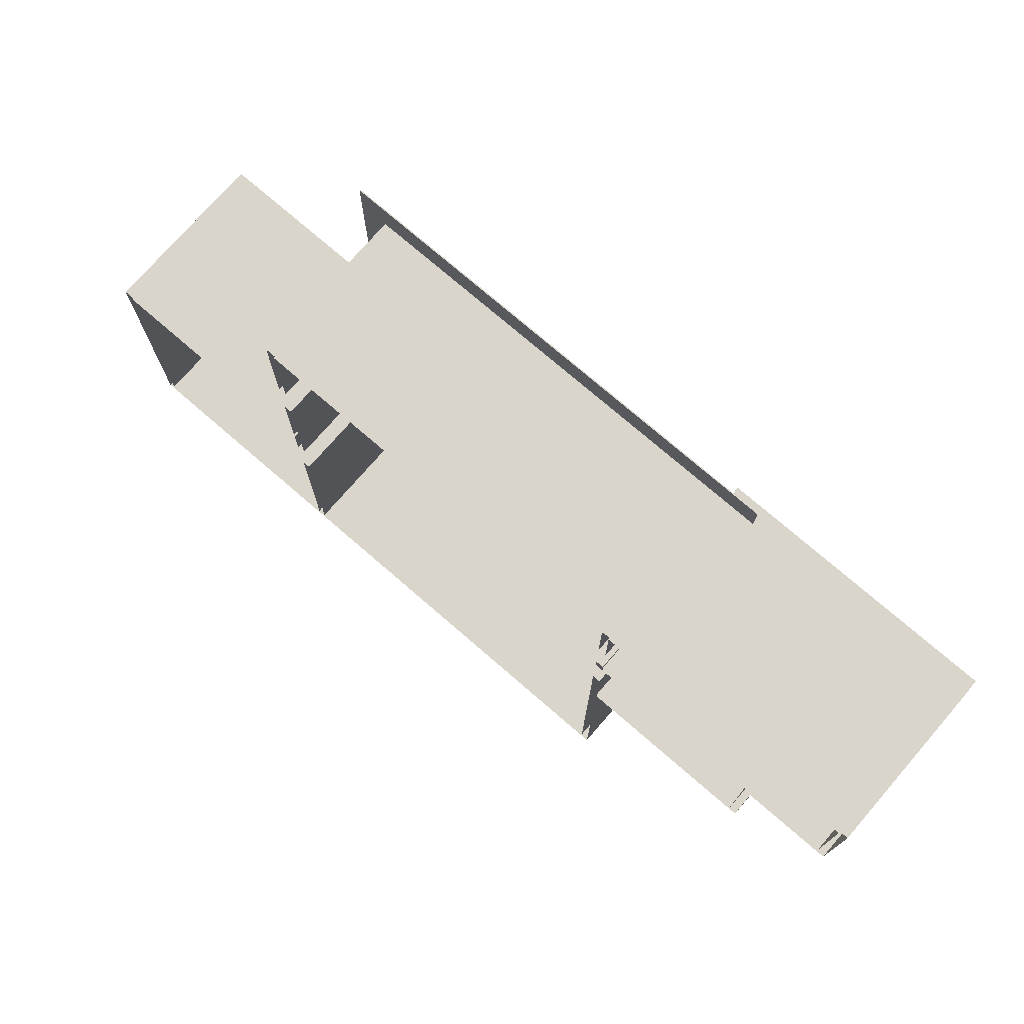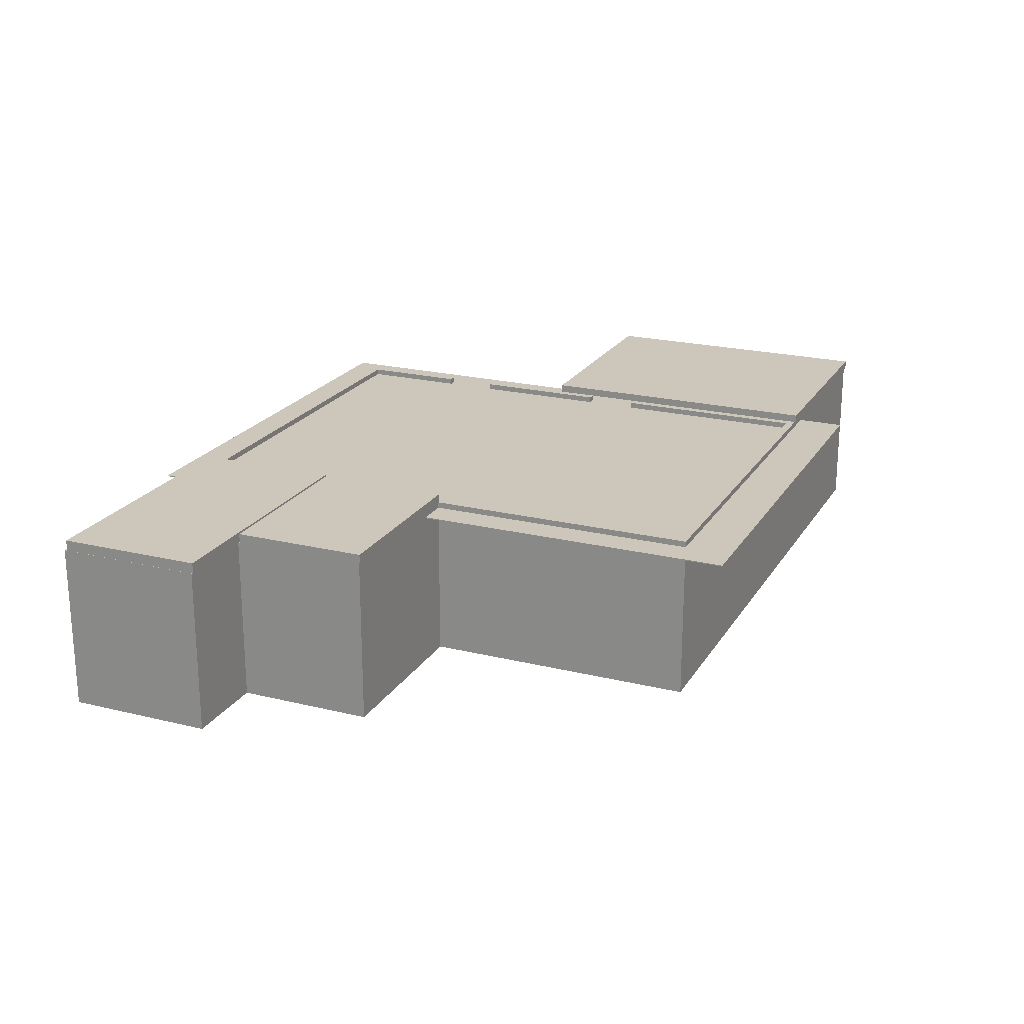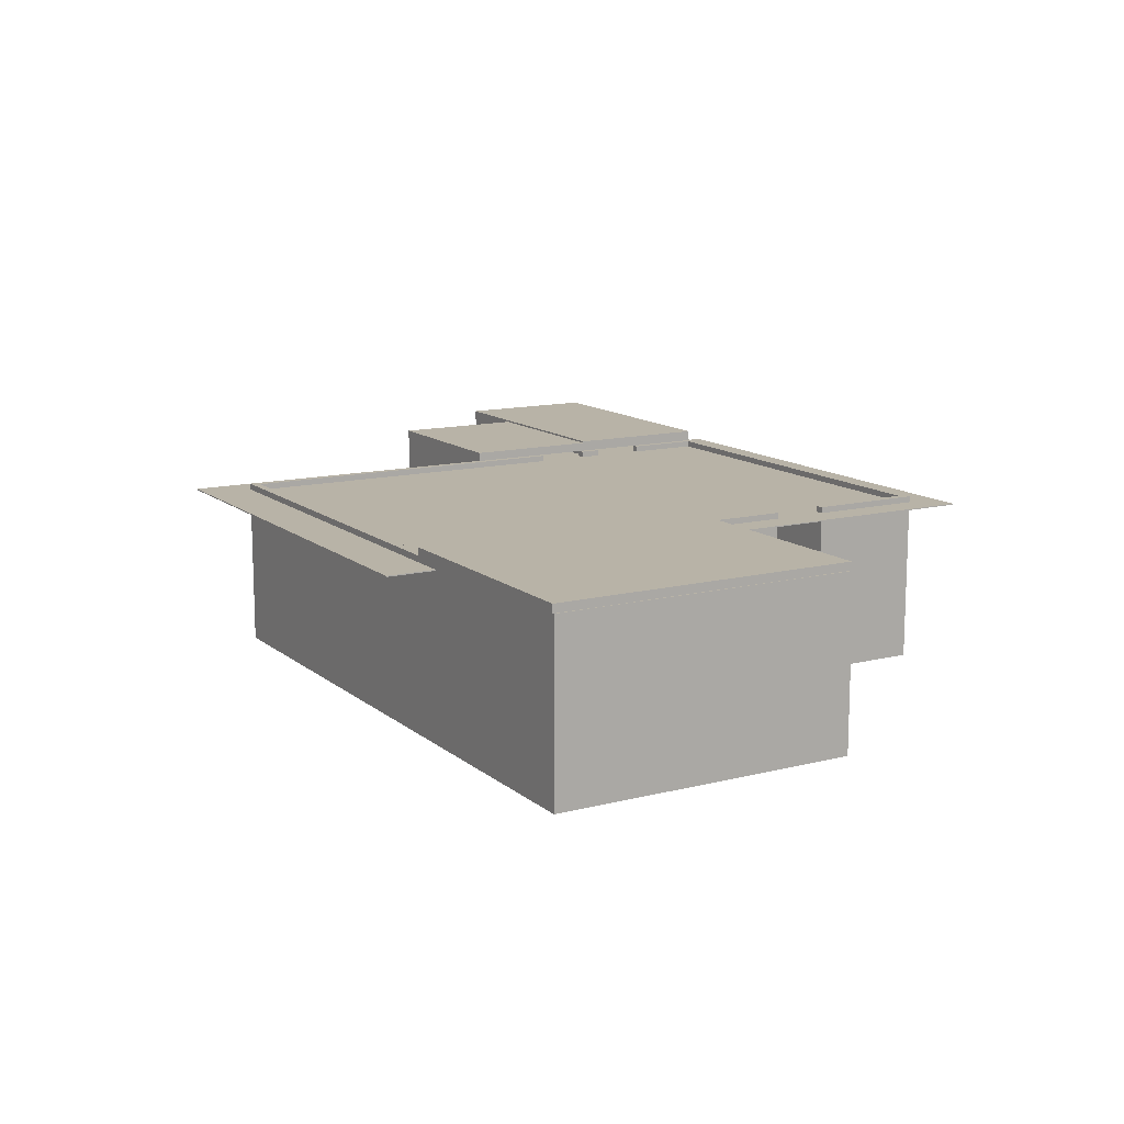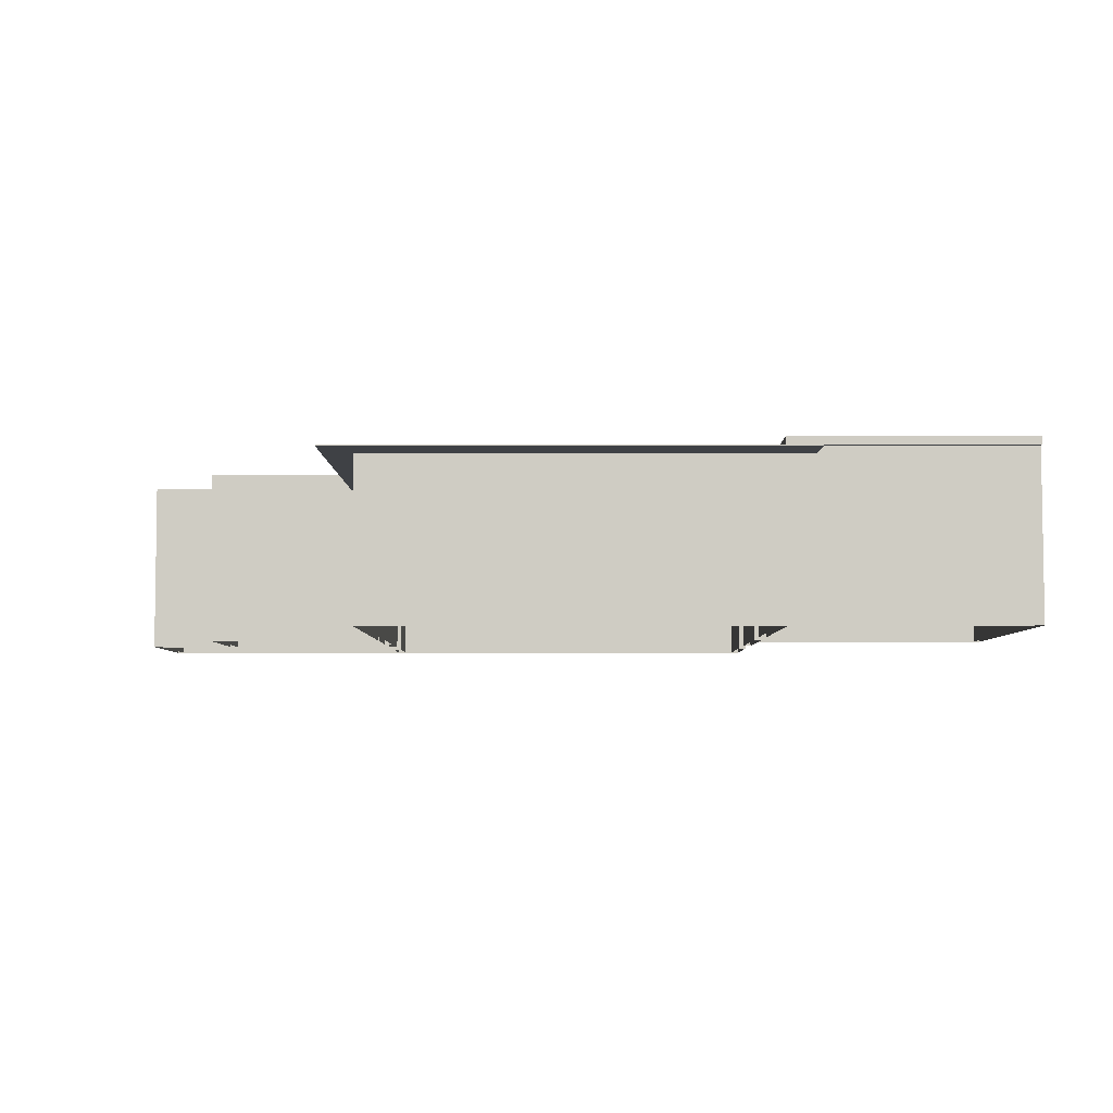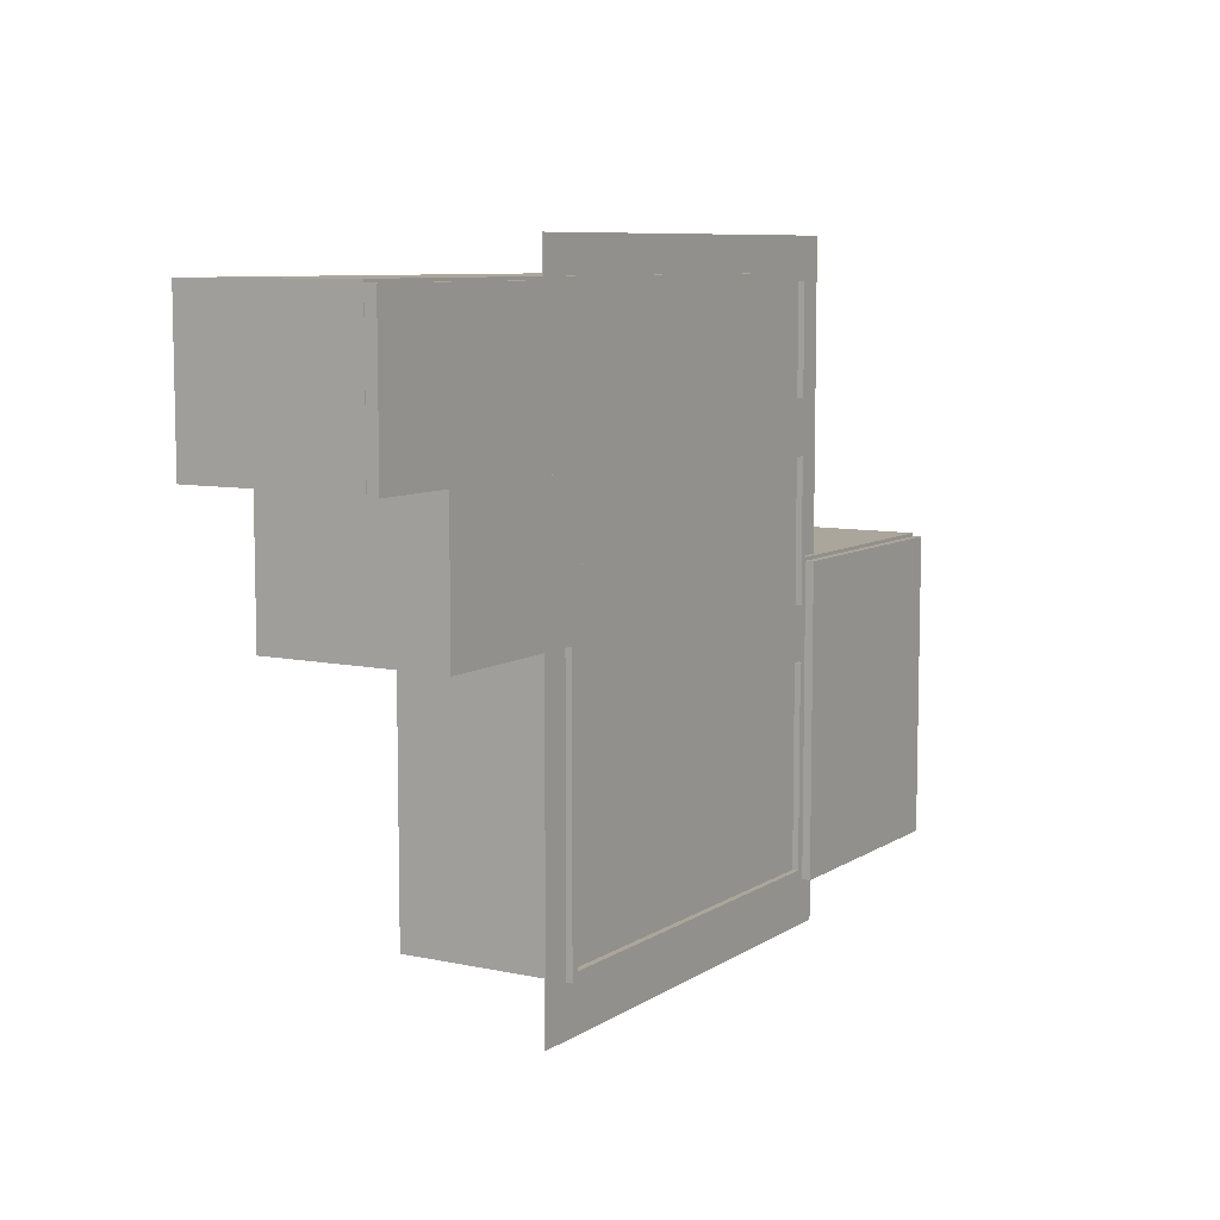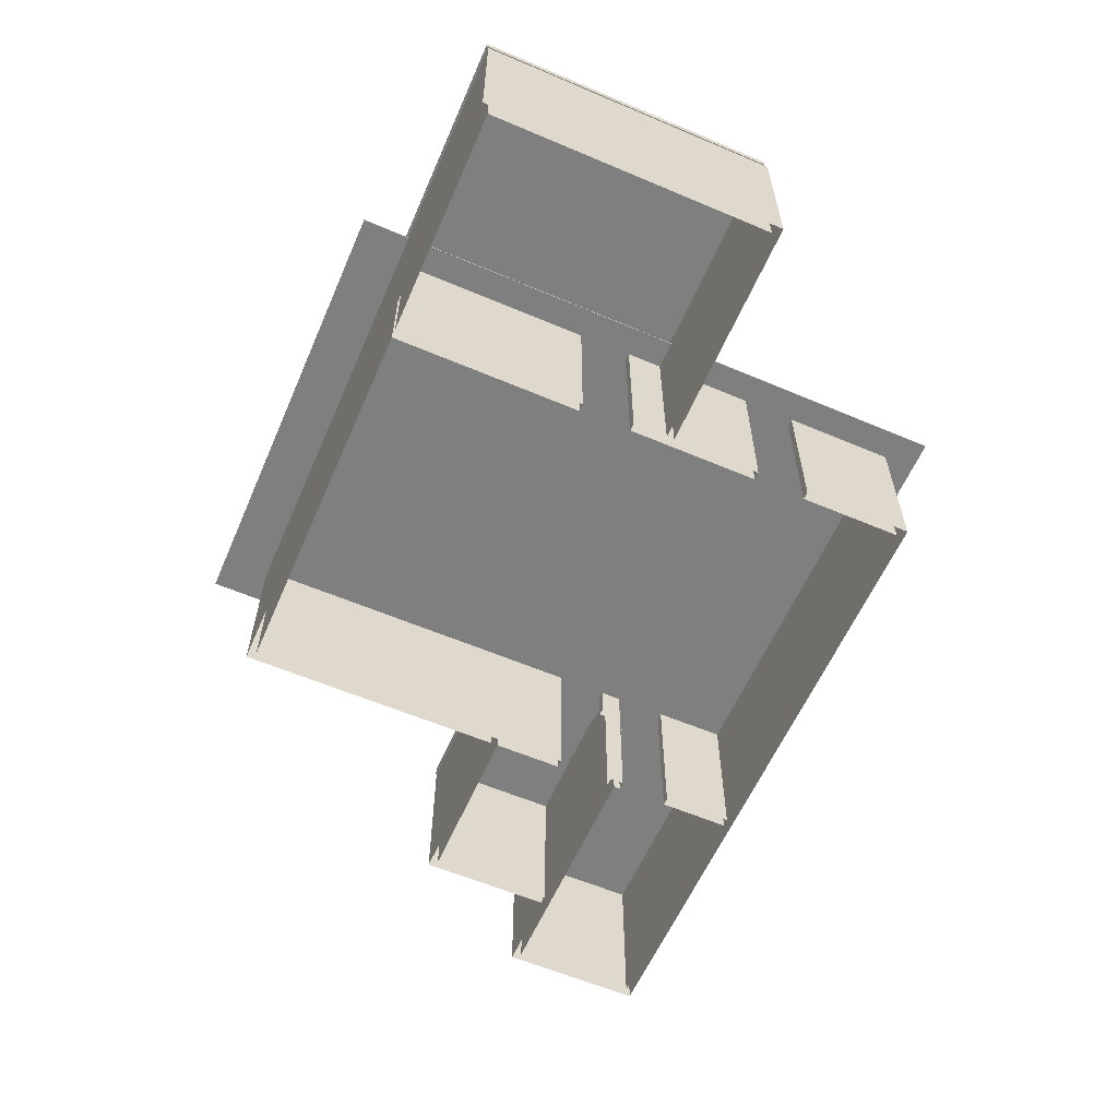
<metadata>
{"format":"obj","ext":"obj","renderer":"f3d","projection":"perspective","resolution":1024,"background":"white","views":[{"elev":74.7,"azim":40.9,"up":"+Z"},{"elev":21.5,"azim":113.4,"up":"+Y"},{"elev":12.9,"azim":-120.2,"up":"+Y"},{"elev":-5.3,"azim":-179.8,"up":"+Y"},{"elev":8.0,"azim":121.0,"up":"+Z"},{"elev":-59.7,"azim":-113.5,"up":"+Y"}]}
</metadata>
<code>
v  -478.4 306.4 -191.8
v  -478.4 306.4 -692.6
v  -498.7 306.4 -692.6
v  -498.7 306.4 -191.8
v  -498.7 -126.9 -191.8
v  -478.4 -126.9 -191.8
v  -478.4 204.6 -191.8
v  -498.7 204.6 -191.8
v  -478.4 -126.9 -692.6
v  -478.4 204.6 -692.6
v  -478.4 -126.9 -713.4
v  -498.7 -126.9 -713.4
v  -498.7 204.6 -713.4
v  -478.4 204.6 -713.4
v  -478.4 306.4 -713.4
v  -498.7 306.4 -713.4
v  -498.7 204.6 -692.6
v  -498.7 -126.9 -692.6
v  543.6 204.6 -713.4
v  543.6 -126.9 -713.4
v  523.3 306.4 -692.6
v  543.6 306.4 -713.4
v  523.3 -126.9 -692.6
v  523.3 204.6 -692.6
v  543.6 -126.9 194.9
v  543.6 204.6 194.9
v  523.3 204.6 194.9
v  523.3 -126.9 194.9
v  543.6 204.6 -6.533
v  543.6 -126.9 -6.533
v  523.3 306.4 -6.533
v  543.6 306.4 -6.533
v  523.3 -126.9 -6.533
v  523.3 204.6 -6.533
v  523.3 306.4 13.47
v  543.6 306.4 13.47
v  523.3 -126.9 13.47
v  523.3 204.6 13.47
v  543.6 -126.9 13.47
v  543.6 204.6 13.47
v  523.3 306.4 194.9
v  543.6 306.4 194.9
v  984.5 -126.9 13.47
v  984.5 204.6 13.47
v  1005 204.6 -6.533
v  1005 -126.9 -6.533
v  984.5 306.4 13.47
v  1005 306.4 -6.533
v  1005 -126.9 364.5
v  1005 204.6 364.5
v  984.5 204.6 364.5
v  984.5 -126.9 364.5
v  1005 204.6 344.3
v  1005 -126.9 344.3
v  984.5 306.4 344.3
v  1005 306.4 344.3
v  984.5 -126.9 344.3
v  984.5 204.6 344.3
v  984.5 306.4 364.5
v  1005 306.4 364.5
v  524 -126.9 364.5
v  524 204.6 364.5
v  524 204.6 344.3
v  524 -126.9 344.3
v  -1110 306.4 -713.4
v  -1091 306.4 -692.6
v  -1110 -126.9 -713.4
v  -1110 204.6 -713.4
v  -1091 204.6 -692.6
v  -1091 -126.9 -692.6
v  -1110 -126.9 58.73
v  -1110 204.6 58.73
v  -1091 204.6 38.13
v  -1091 -126.9 38.13
v  -1110 306.4 58.73
v  -1091 306.4 38.13
v  -479.2 204.6 58.73
v  -479.2 -126.9 58.73
v  -479.2 -126.9 38.13
v  -479.2 204.6 38.13
v  -500.1 -126.9 58.73
v  -500.1 204.6 58.73
v  -500.1 204.6 38.13
v  -500.1 -126.9 38.13
v  -500.1 306.4 58.73
v  -500.1 306.4 38.13
v  -479.2 -126.9 294.6
v  -479.2 204.6 294.6
v  -500.1 204.6 294.6
v  -500.1 -126.9 294.6
v  -479.2 204.6 -53.11
v  -479.2 -126.9 -53.11
v  -500.1 -126.9 -53.11
v  -500.1 204.6 -53.11
v  -479.2 306.4 58.73
v  -479.2 306.4 38.13
v  -500.1 306.4 294.6
v  -479.2 306.4 294.6
v  -479.2 306.4 -53.11
v  -500.1 306.4 -53.11
v  544.5 204.6 364.5
v  544.5 -126.9 364.5
v  544.5 306.4 344.3
v  544.5 306.4 364.5
v  544.5 -126.9 344.3
v  544.5 204.6 344.3
v  524 204.6 381.5
v  524 -126.9 381.5
v  544.5 -126.9 381.5
v  544.5 204.6 381.5
v  524 306.4 344.3
v  524 306.4 364.5
v  524 306.4 381.5
v  544.5 306.4 381.5
v  544.5 306.4 327.2
v  524 306.4 327.2
v  1207 -126.9 364.5
v  1207 204.6 364.5
v  1227 204.6 344.3
v  1227 -126.9 344.3
v  1207 306.4 364.5
v  1227 306.4 344.3
v  1227 204.6 722.7
v  1227 -126.9 722.7
v  1207 306.4 702.5
v  1227 306.4 722.7
v  1207 -126.9 702.5
v  1207 204.6 702.5
v  524.3 204.6 722.7
v  524.3 -126.9 722.7
v  544.5 -126.9 722.7
v  544.5 204.6 722.7
v  524.3 306.4 702.5
v  524.3 306.4 722.7
v  544.5 306.4 722.7
v  544.5 306.4 702.5
v  524.3 -126.9 516.8
v  524.3 204.6 516.8
v  544.5 204.6 516.8
v  544.5 -126.9 516.8
v  -499 204.6 722.7
v  -499 -126.9 722.7
v  -478.4 306.4 702.5
v  -499 306.4 722.7
v  -499 -126.9 434
v  -499 204.6 434
v  -478.4 204.6 434
v  -478.4 -126.9 434
v  -478.4 -126.9 702.5
v  -478.4 204.6 702.5
v  524.3 204.6 702.5
v  524.3 -126.9 702.5
v  544.5 -126.9 702.5
v  544.5 204.6 702.5
v  544.5 306.4 516.8
v  524.3 306.4 516.8
v  -478.4 306.4 434
v  -499 306.4 434
v  544.5 204.6 327.2
v  524 204.6 327.2
o Walls
g Walls
f 1 2 3 4
f 5 6 7 8
f 9 10 7 6
f 11 12 13 14
f 15 16 3 2
f 5 8 17 18
f 14 19 20 11
f 2 21 22 15
f 9 23 24 10
f 25 26 27 28
f 19 29 30 20
f 21 31 32 22
f 23 33 34 24
f 35 36 32 31
f 37 38 34 33
f 39 40 26 25
f 36 35 41 42
f 38 37 28 27
f 39 43 44 40
f 29 45 46 30
f 36 47 48 32
f 49 50 51 52
f 45 53 54 46
f 47 55 56 48
f 43 57 58 44
f 59 60 56 55
f 61 62 63 64
f 16 65 66 3
f 12 67 68 13
f 17 69 70 18
f 67 71 72 68
f 69 73 74 70
f 65 75 76 66
f 77 78 79 80
f 71 81 82 72
f 73 83 84 74
f 75 85 86 76
f 87 88 89 90
f 91 92 93 94
f 95 96 86 85
f 78 77 88 87
f 95 85 97 98
f 82 81 90 89
f 80 79 92 91
f 84 83 94 93
f 86 96 99 100
f 51 101 102 52
f 55 103 104 59
f 57 105 106 58
f 107 108 109 110
f 111 112 104 103
f 62 61 108 107
f 102 101 110 109
f 104 112 113 114
f 111 103 115 116
f 49 117 118 50
f 53 119 120 54
f 60 121 122 56
f 119 123 124 120
f 121 125 126 122
f 117 127 128 118
f 129 130 131 132
f 133 134 135 136
f 137 138 139 140
f 141 142 130 129
f 124 123 132 131
f 143 144 134 133
f 126 125 136 135
f 145 146 147 148
f 149 150 151 152
f 128 127 153 154
f 133 136 155 156
f 154 153 140 139
f 152 151 138 137
f 142 141 146 145
f 144 143 157 158
f 150 149 148 147
f 7 10 2 1
f 10 24 21 2
f 24 34 31 21
f 34 38 35 31
f 38 27 41 35
f 27 26 42 41
f 26 40 36 42
f 40 44 47 36
f 44 58 55 47
f 58 106 103 55
f 106 159 115 103
f 160 63 111 116
f 63 62 112 111
f 62 107 113 112
f 107 110 114 113
f 110 101 104 114
f 101 51 59 104
f 51 50 60 59
f 50 118 121 60
f 118 128 125 121
f 128 154 136 125
f 154 139 155 136
f 139 138 156 155
f 138 151 133 156
f 151 150 143 133
f 150 147 157 143
f 147 146 158 157
f 146 141 144 158
f 141 129 134 144
f 129 132 135 134
f 132 123 126 135
f 123 119 122 126
f 119 53 56 122
f 53 45 48 56
f 45 29 32 48
f 29 19 22 32
f 19 14 15 22
f 14 13 16 15
f 13 68 65 16
f 68 72 75 65
f 72 82 85 75
f 82 89 97 85
f 89 88 98 97
f 88 77 95 98
f 77 80 96 95
f 80 91 99 96
f 91 94 100 99
f 94 83 86 100
f 83 73 76 86
f 73 69 66 76
f 69 17 3 66
f 17 8 4 3
f 8 7 1 4
f 160 116 115 159
f 64 63 106 105
f 63 160 159 106
v  -1112 328.9 50.43
v  -496.7 328.9 50.43
v  -496.7 328.9 -718
v  -1112 328.9 -718
v  -496.7 307.9 -718
v  -496.7 307.9 50.43
v  -1112 307.9 50.43
v  -1112 307.9 -718
o Ceiling_Bedroom
g Ceiling_Bedroom
f 161 162 163 164
f 165 166 167 168
f 162 161 167 166
f 163 162 166 165
f 164 163 165 168
f 161 164 168 167
v  -572.9 291 808.1
v  621.8 291 808.1
v  621.8 291 -837.1
v  -572.9 291 -837.1
v  621.8 288.4 -837.1
v  621.8 288.4 808.1
v  -572.9 288.4 808.1
v  -572.9 288.4 -837.1
o Ceiling_1
g Ceiling_1
f 169 170 171 172
f 173 174 175 176
f 170 169 175 174
f 171 170 174 173
f 172 171 173 176
f 169 172 176 175
v  540.8 334.2 715.5
v  1226 334.2 715.5
v  1226 334.2 340.2
v  540.8 334.2 340.2
v  1226 306.4 340.2
v  1226 306.4 715.5
v  540.8 306.4 715.5
v  540.8 306.4 340.2
o Ceiling_Bathroom
g Ceiling_Bathroom
f 177 178 179 180
f 181 182 183 184
f 178 177 183 182
f 179 178 182 181
f 180 179 181 184
f 177 180 184 183
v  541.8 329.7 339.7
v  1005 329.7 339.7
v  1005 329.7 -8.395
v  541.8 329.7 -8.395
v  1005 306.4 -8.395
v  1005 306.4 339.7
v  541.8 306.4 339.7
v  541.8 306.4 -8.395
o Ceiling_Laundry
g Ceiling_Laundry
f 185 186 187 188
f 189 190 191 192
f 186 185 191 190
f 187 186 190 189
f 188 187 189 192
f 185 188 192 191

</code>
